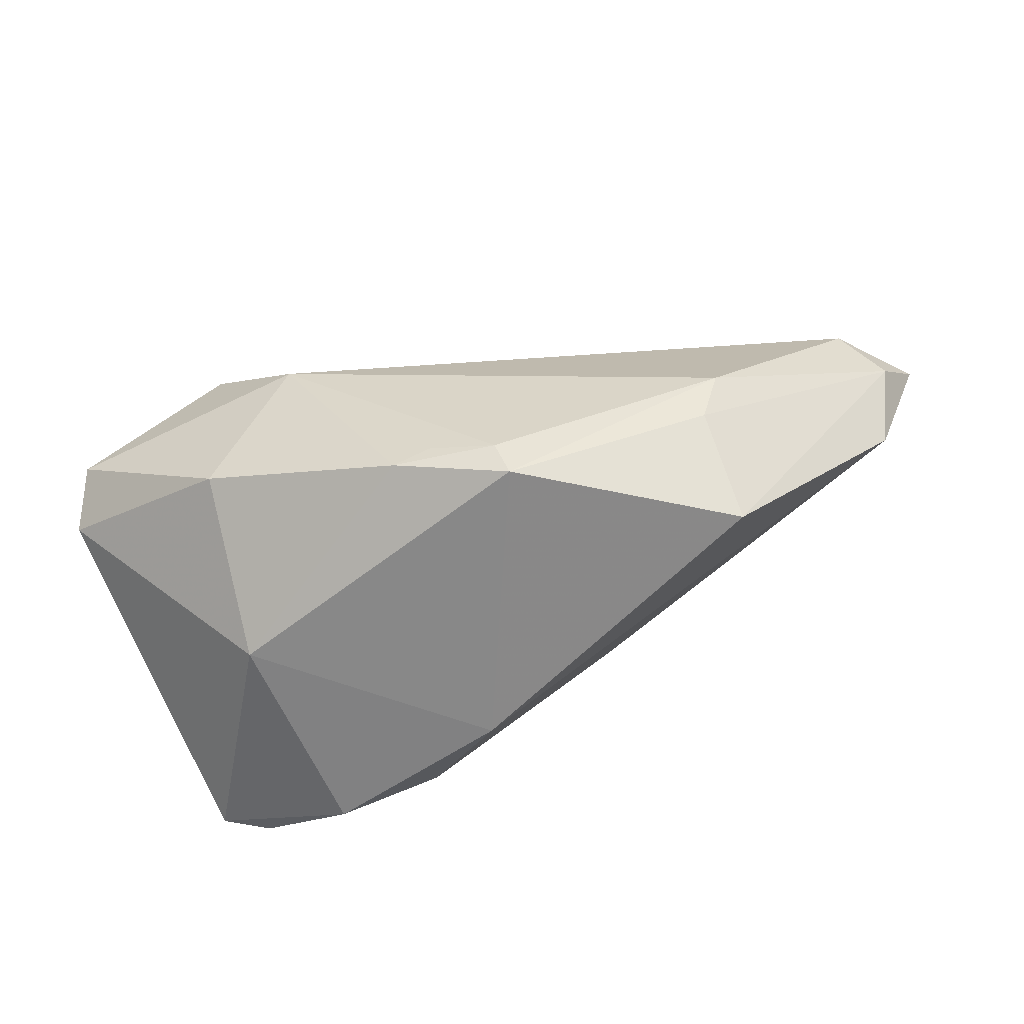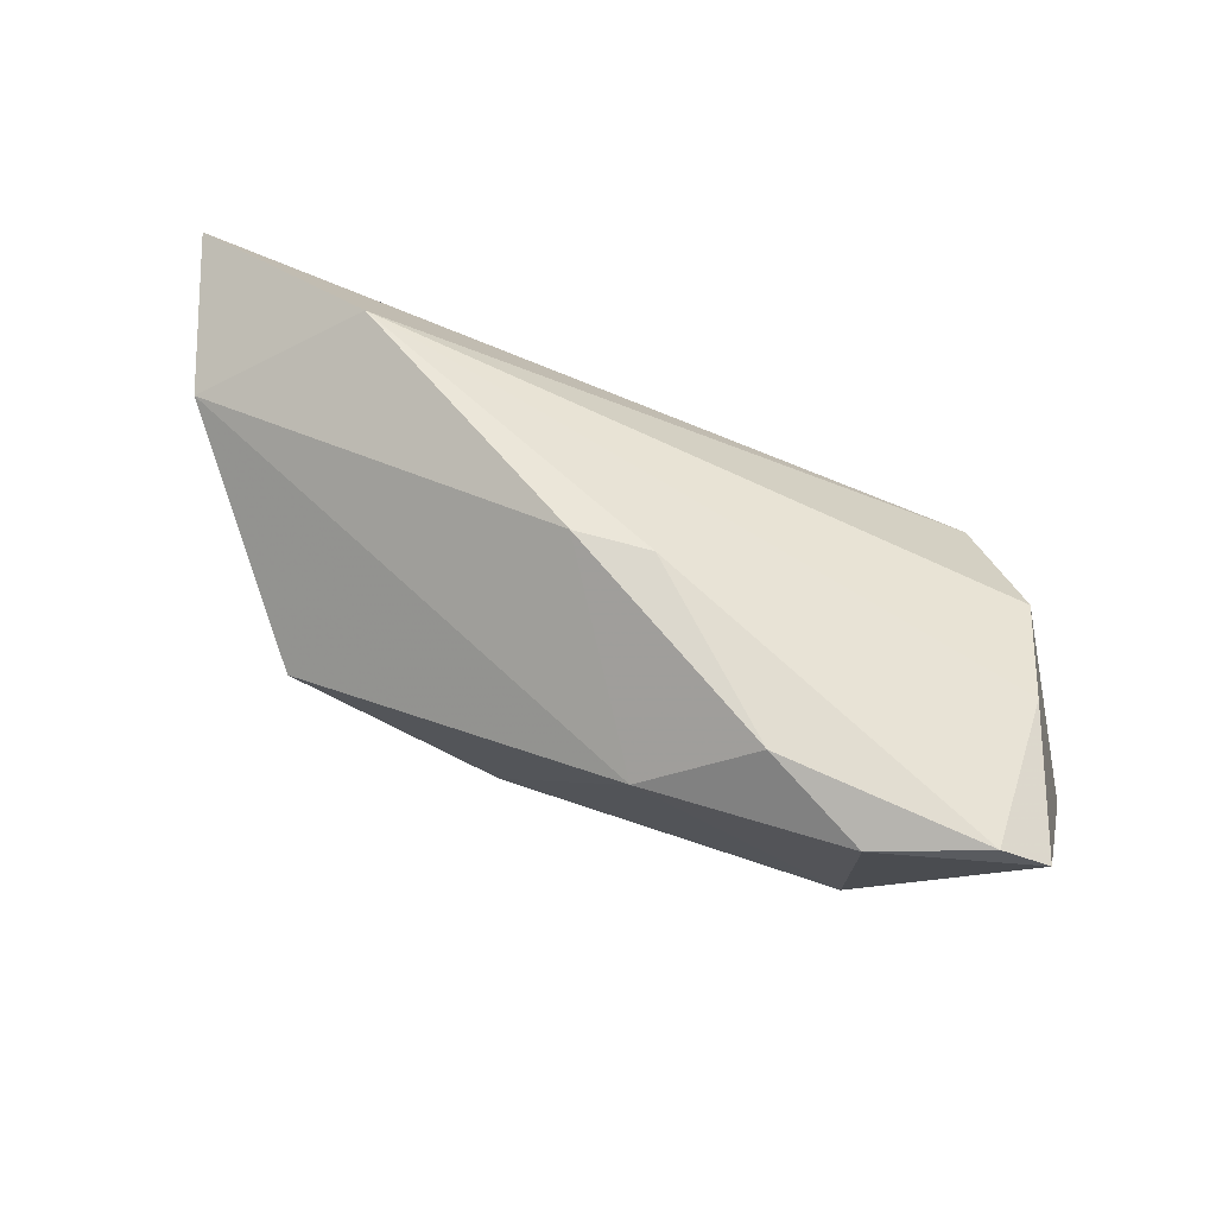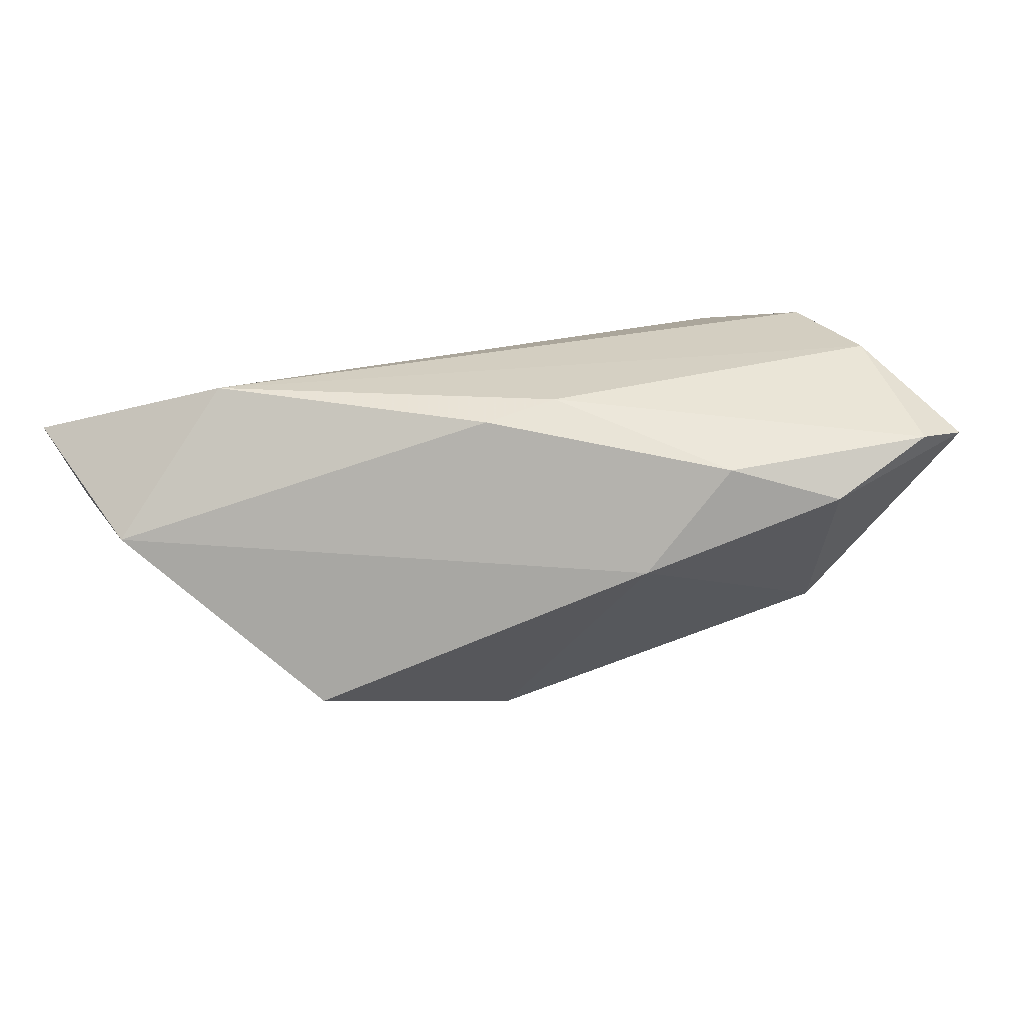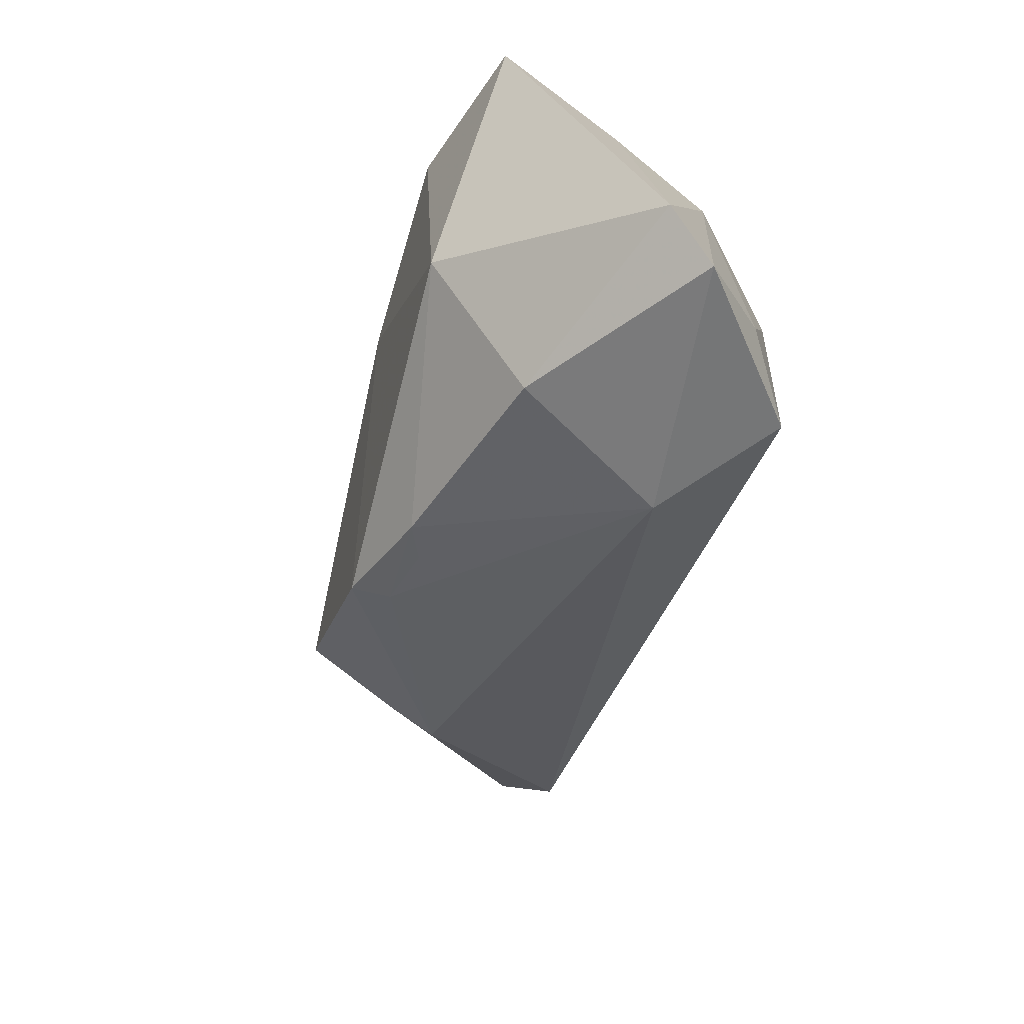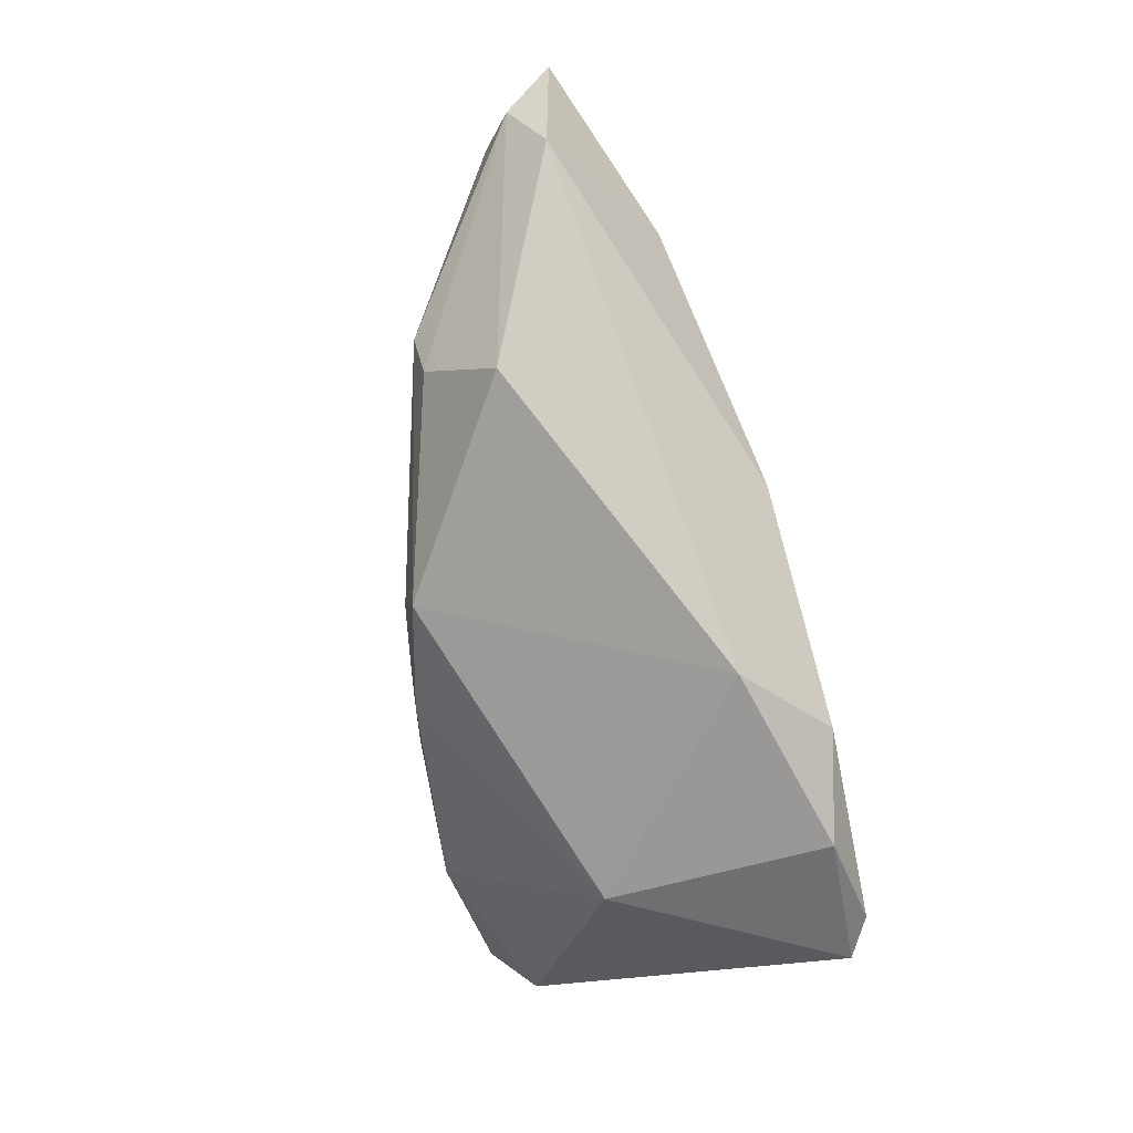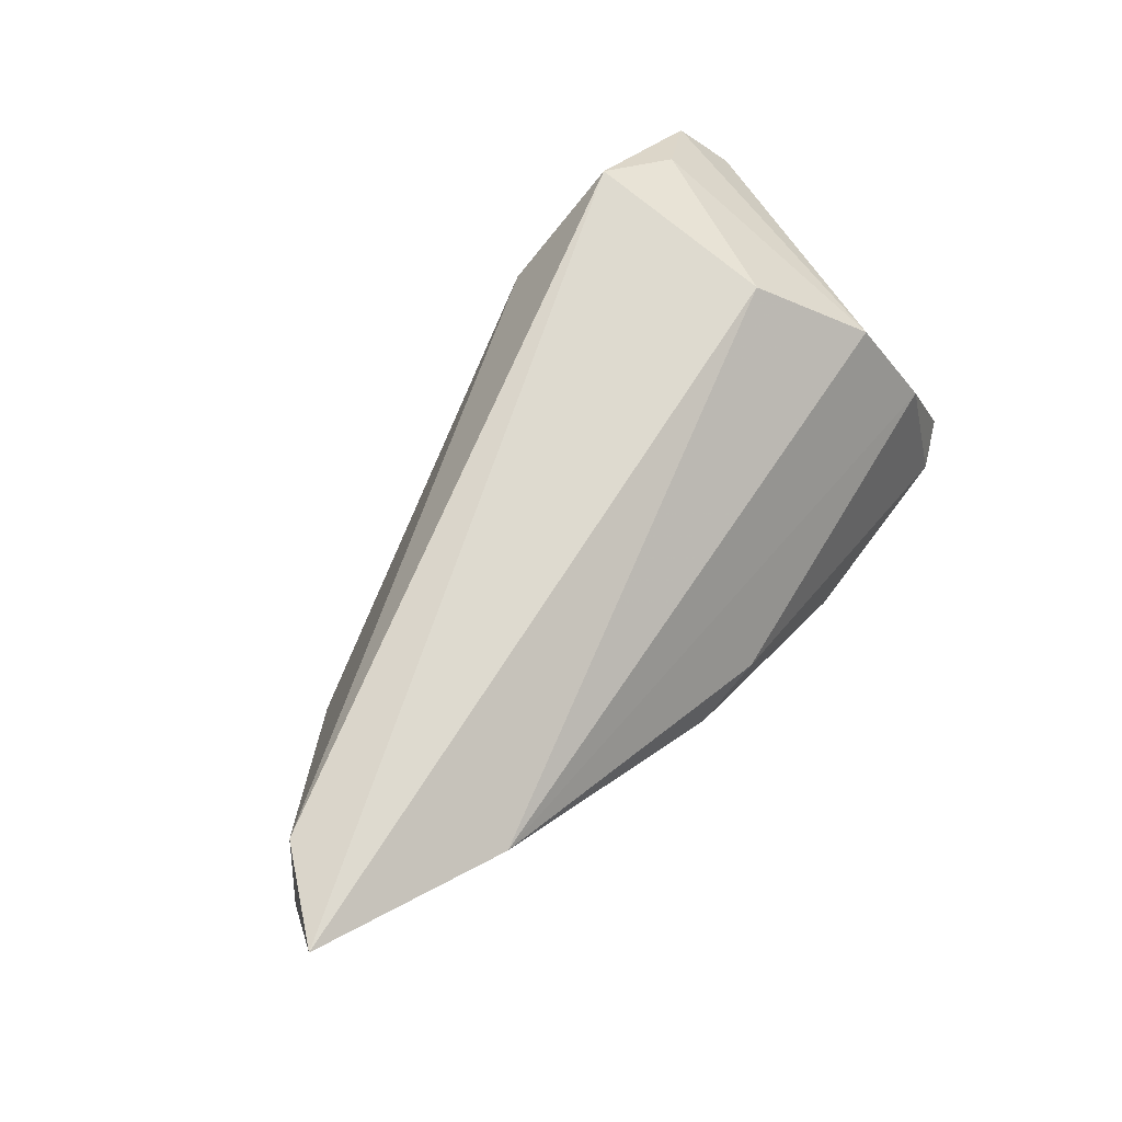
<metadata>
{"format":"obj","ext":"obj","renderer":"f3d","projection":"perspective","resolution":1024,"background":"white","views":[{"elev":-58.4,"azim":23.1,"up":"+Z"},{"elev":72.5,"azim":-160.3,"up":"+Y"},{"elev":60.8,"azim":163.0,"up":"+Y"},{"elev":-56.6,"azim":-106.8,"up":"+Y"},{"elev":-70.7,"azim":105.8,"up":"+Z"},{"elev":71.3,"azim":131.1,"up":"+Z"}]}
</metadata>
<code>
v -0.02712 -0.006109 -0.02166
v 0.01516 -0.01767 -0.02023
v -0.04555 0.02087 -0.01775
v 0.03914 -0.009654 -0.009243
v -0.04911 -0.02146 0.0005548
v 0.06582 0.01297 0.02213
v 0.06269 0.006694 0.01436
v 0.005505 -0.02132 -0.01368
v 0.002958 0.02589 -0.001103
v -0.014 -0.02781 0.0103
v -0.02771 -0.02541 0.02169
v 0.01209 0.02589 -0.001851
v 0.04257 0.02094 0.01611
v -0.02445 -0.02622 -0.009018
v -0.03767 -0.02239 0.01498
v -0.02694 0.02239 -0.02315
v -0.04582 -0.02706 0.006441
v -0.02767 -0.001017 0.02213
v 0.05949 0.01105 0.003766
v 0.03984 -0.0001411 -0.02062
v -0.03639 0.01072 0.01188
v 0.04172 -0.01056 -0.002354
v -0.01461 0.02589 -0.01721
v 0.000857 -0.02198 -0.01586
v -0.03981 0.02399 -0.01867
v 0.01378 -0.01936 -0.01534
v -0.0395 0.01873 -0.0006003
v -0.002204 0.01688 -0.0233
v 0.05807 0.002416 0.02047
f 1 14 5
f 13 18 6
f 9 25 27
f 27 13 9
f 3 1 5
f 5 27 3
f 3 27 25
f 6 18 11
f 18 13 21
f 13 27 21
f 21 27 5
f 14 1 24
f 19 13 6
f 16 3 25
f 1 3 16
f 6 11 29
f 15 11 18
f 18 21 15
f 5 14 17
f 11 15 17
f 17 21 5
f 17 15 21
f 9 13 12
f 13 19 12
f 1 16 28
f 28 19 20
f 28 12 19
f 2 24 1
f 1 28 2
f 2 28 20
f 29 22 7
f 7 19 6
f 6 29 7
f 20 19 7
f 10 29 11
f 10 22 29
f 14 24 10
f 10 17 14
f 11 17 10
f 23 28 16
f 12 28 23
f 23 16 25
f 23 25 9
f 9 12 23
f 4 2 20
f 22 2 4
f 20 7 4
f 4 7 22
f 26 2 22
f 22 10 26
f 24 2 26
f 8 10 24
f 24 26 8
f 8 26 10

</code>
